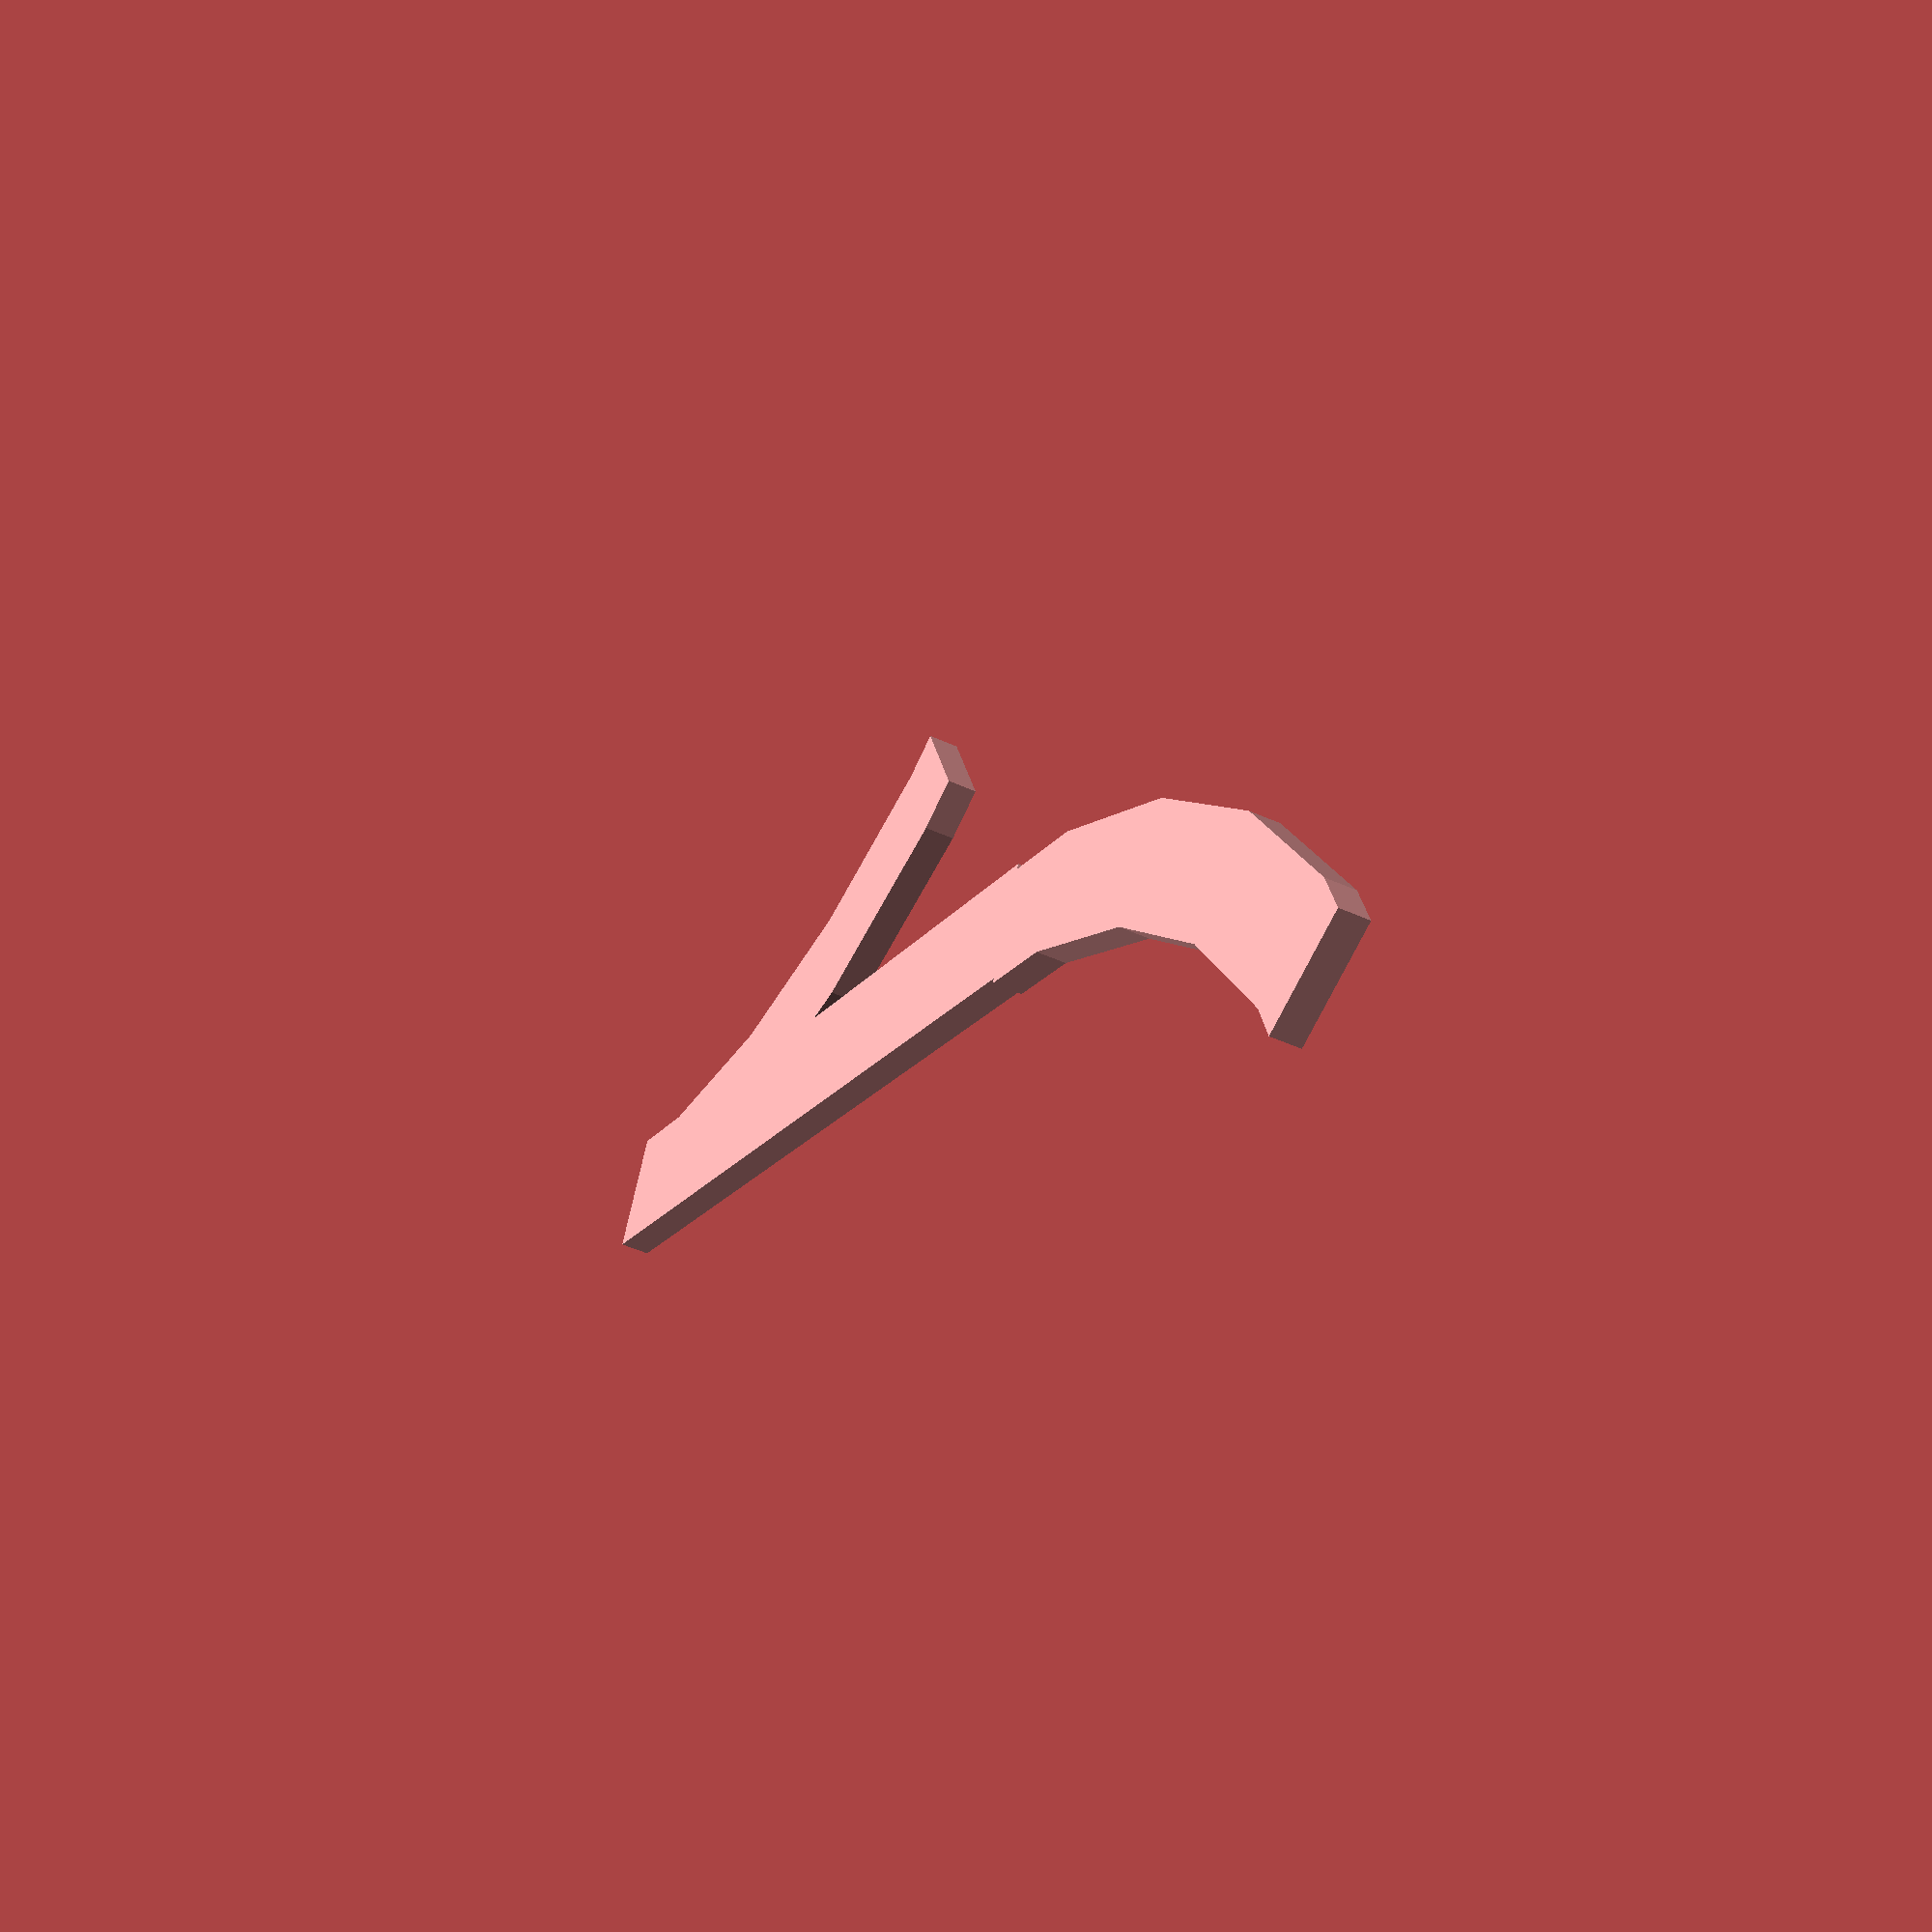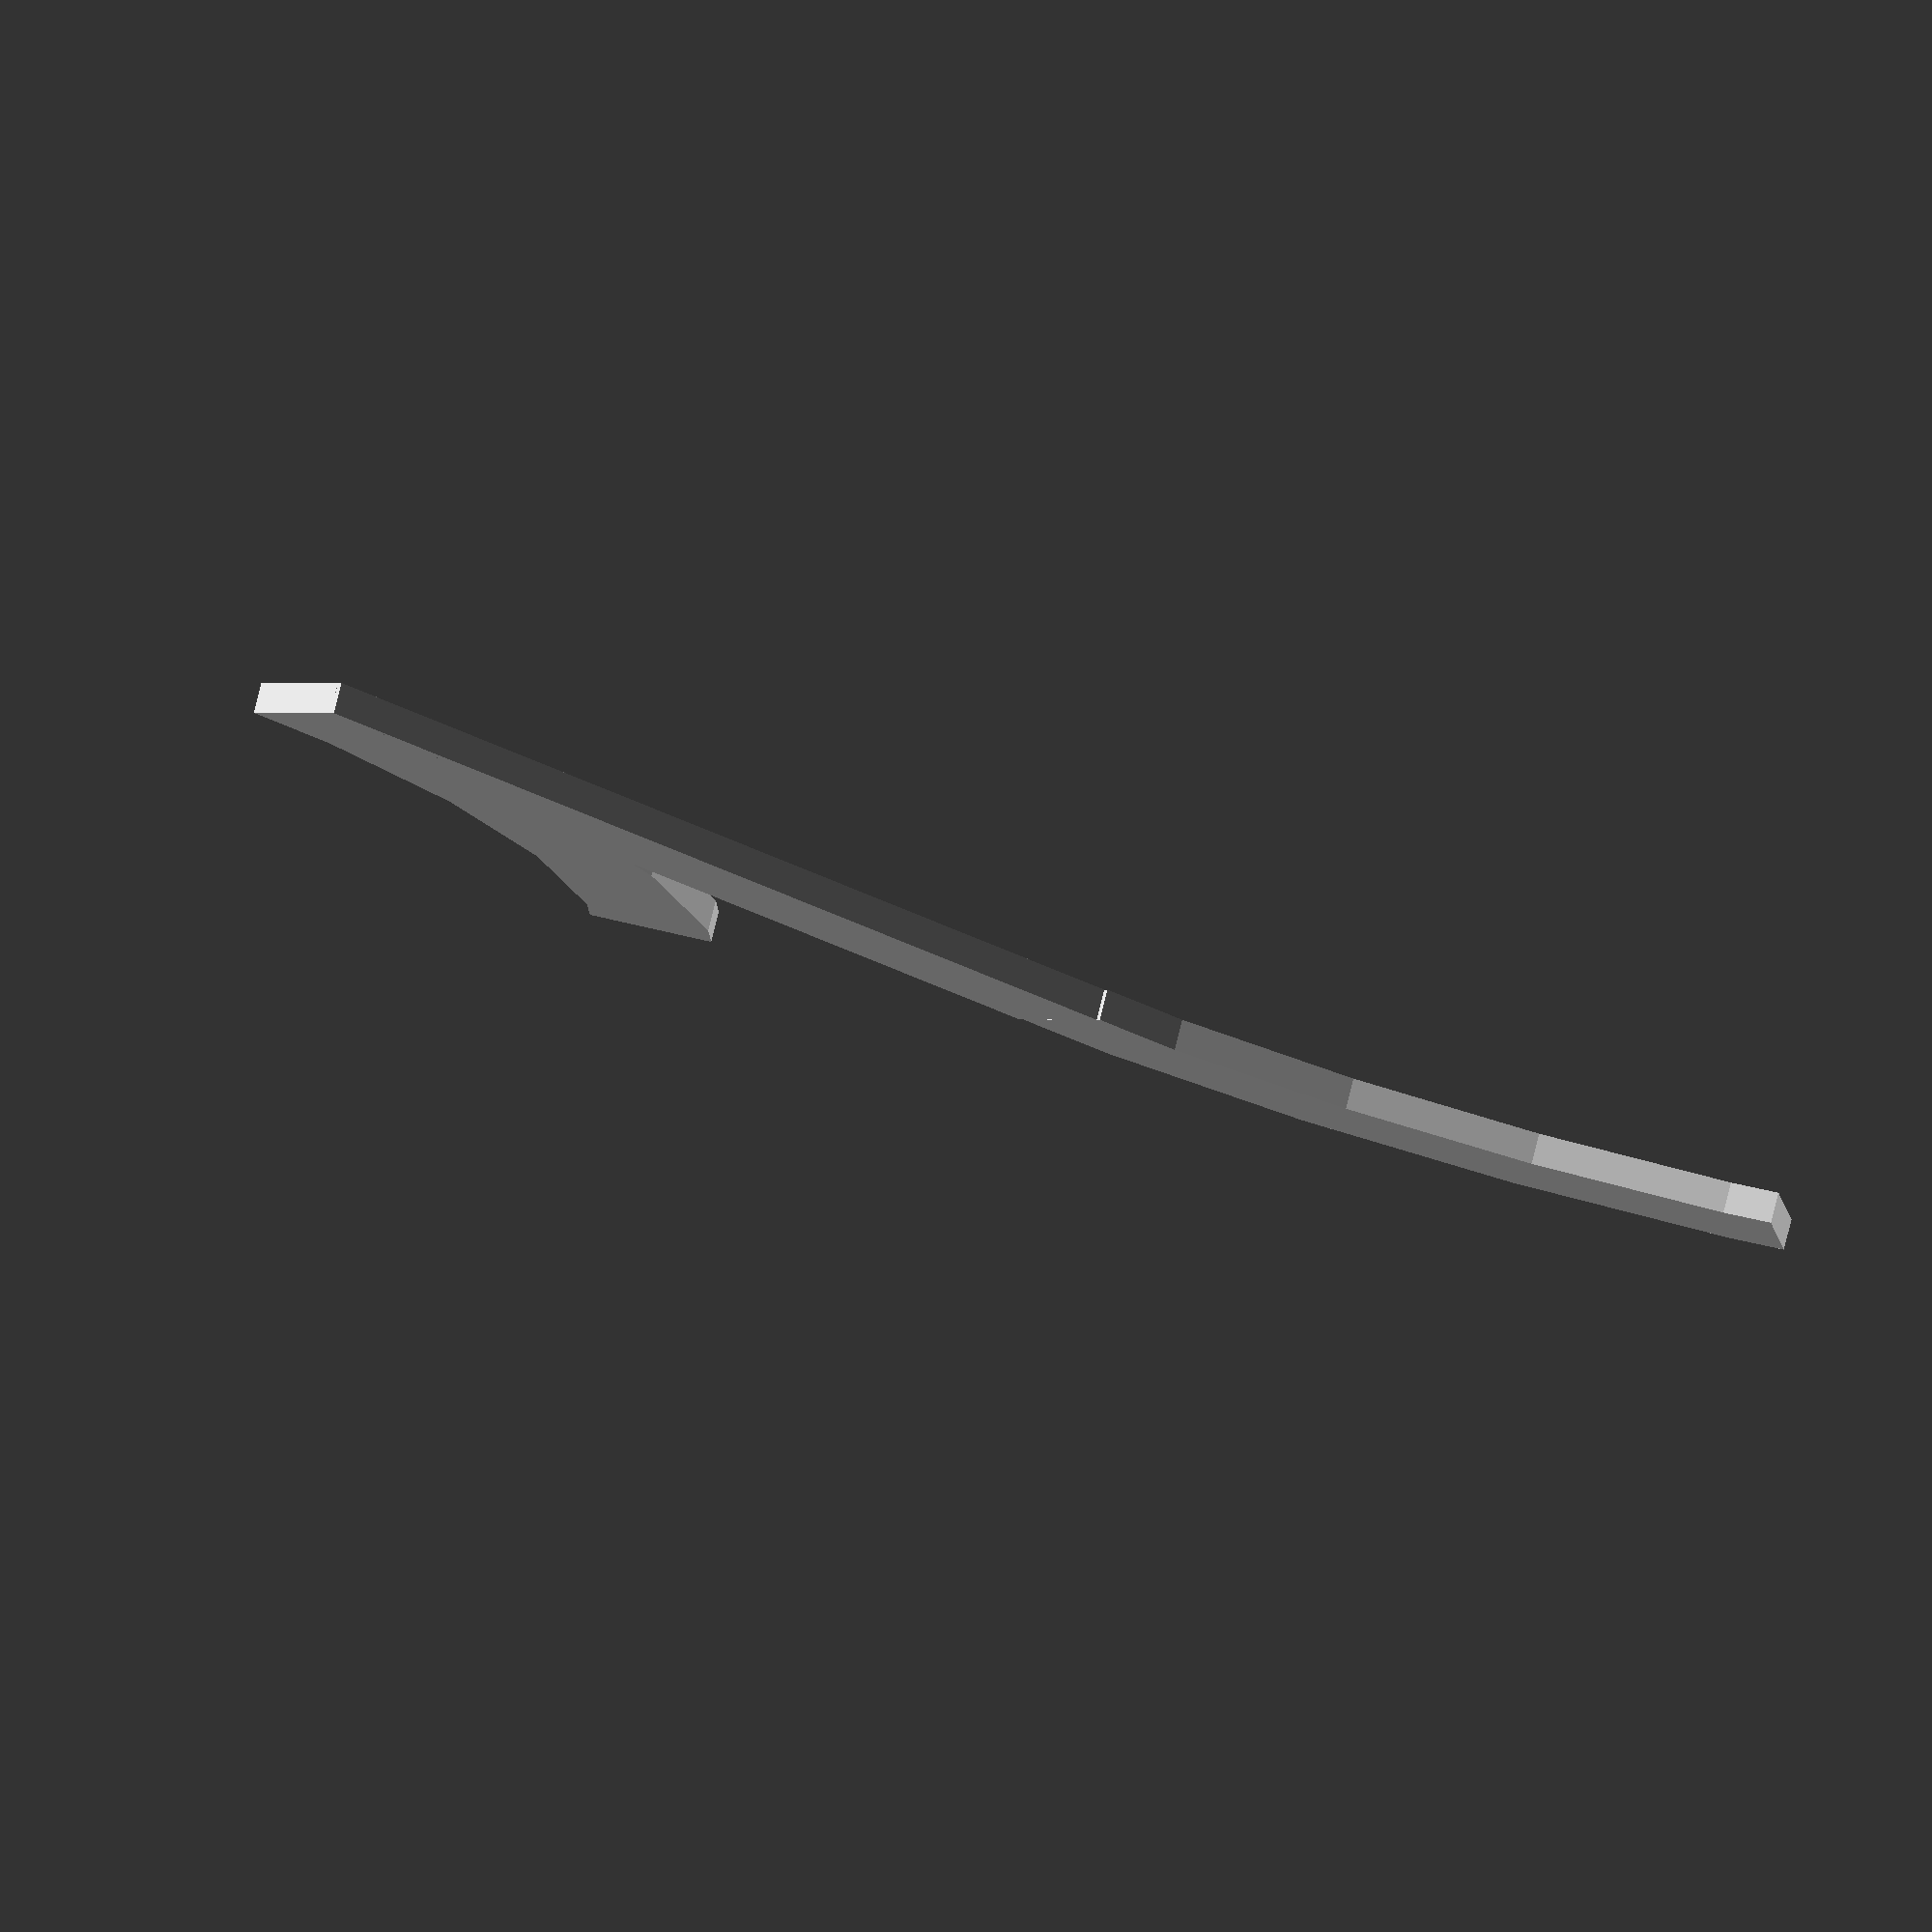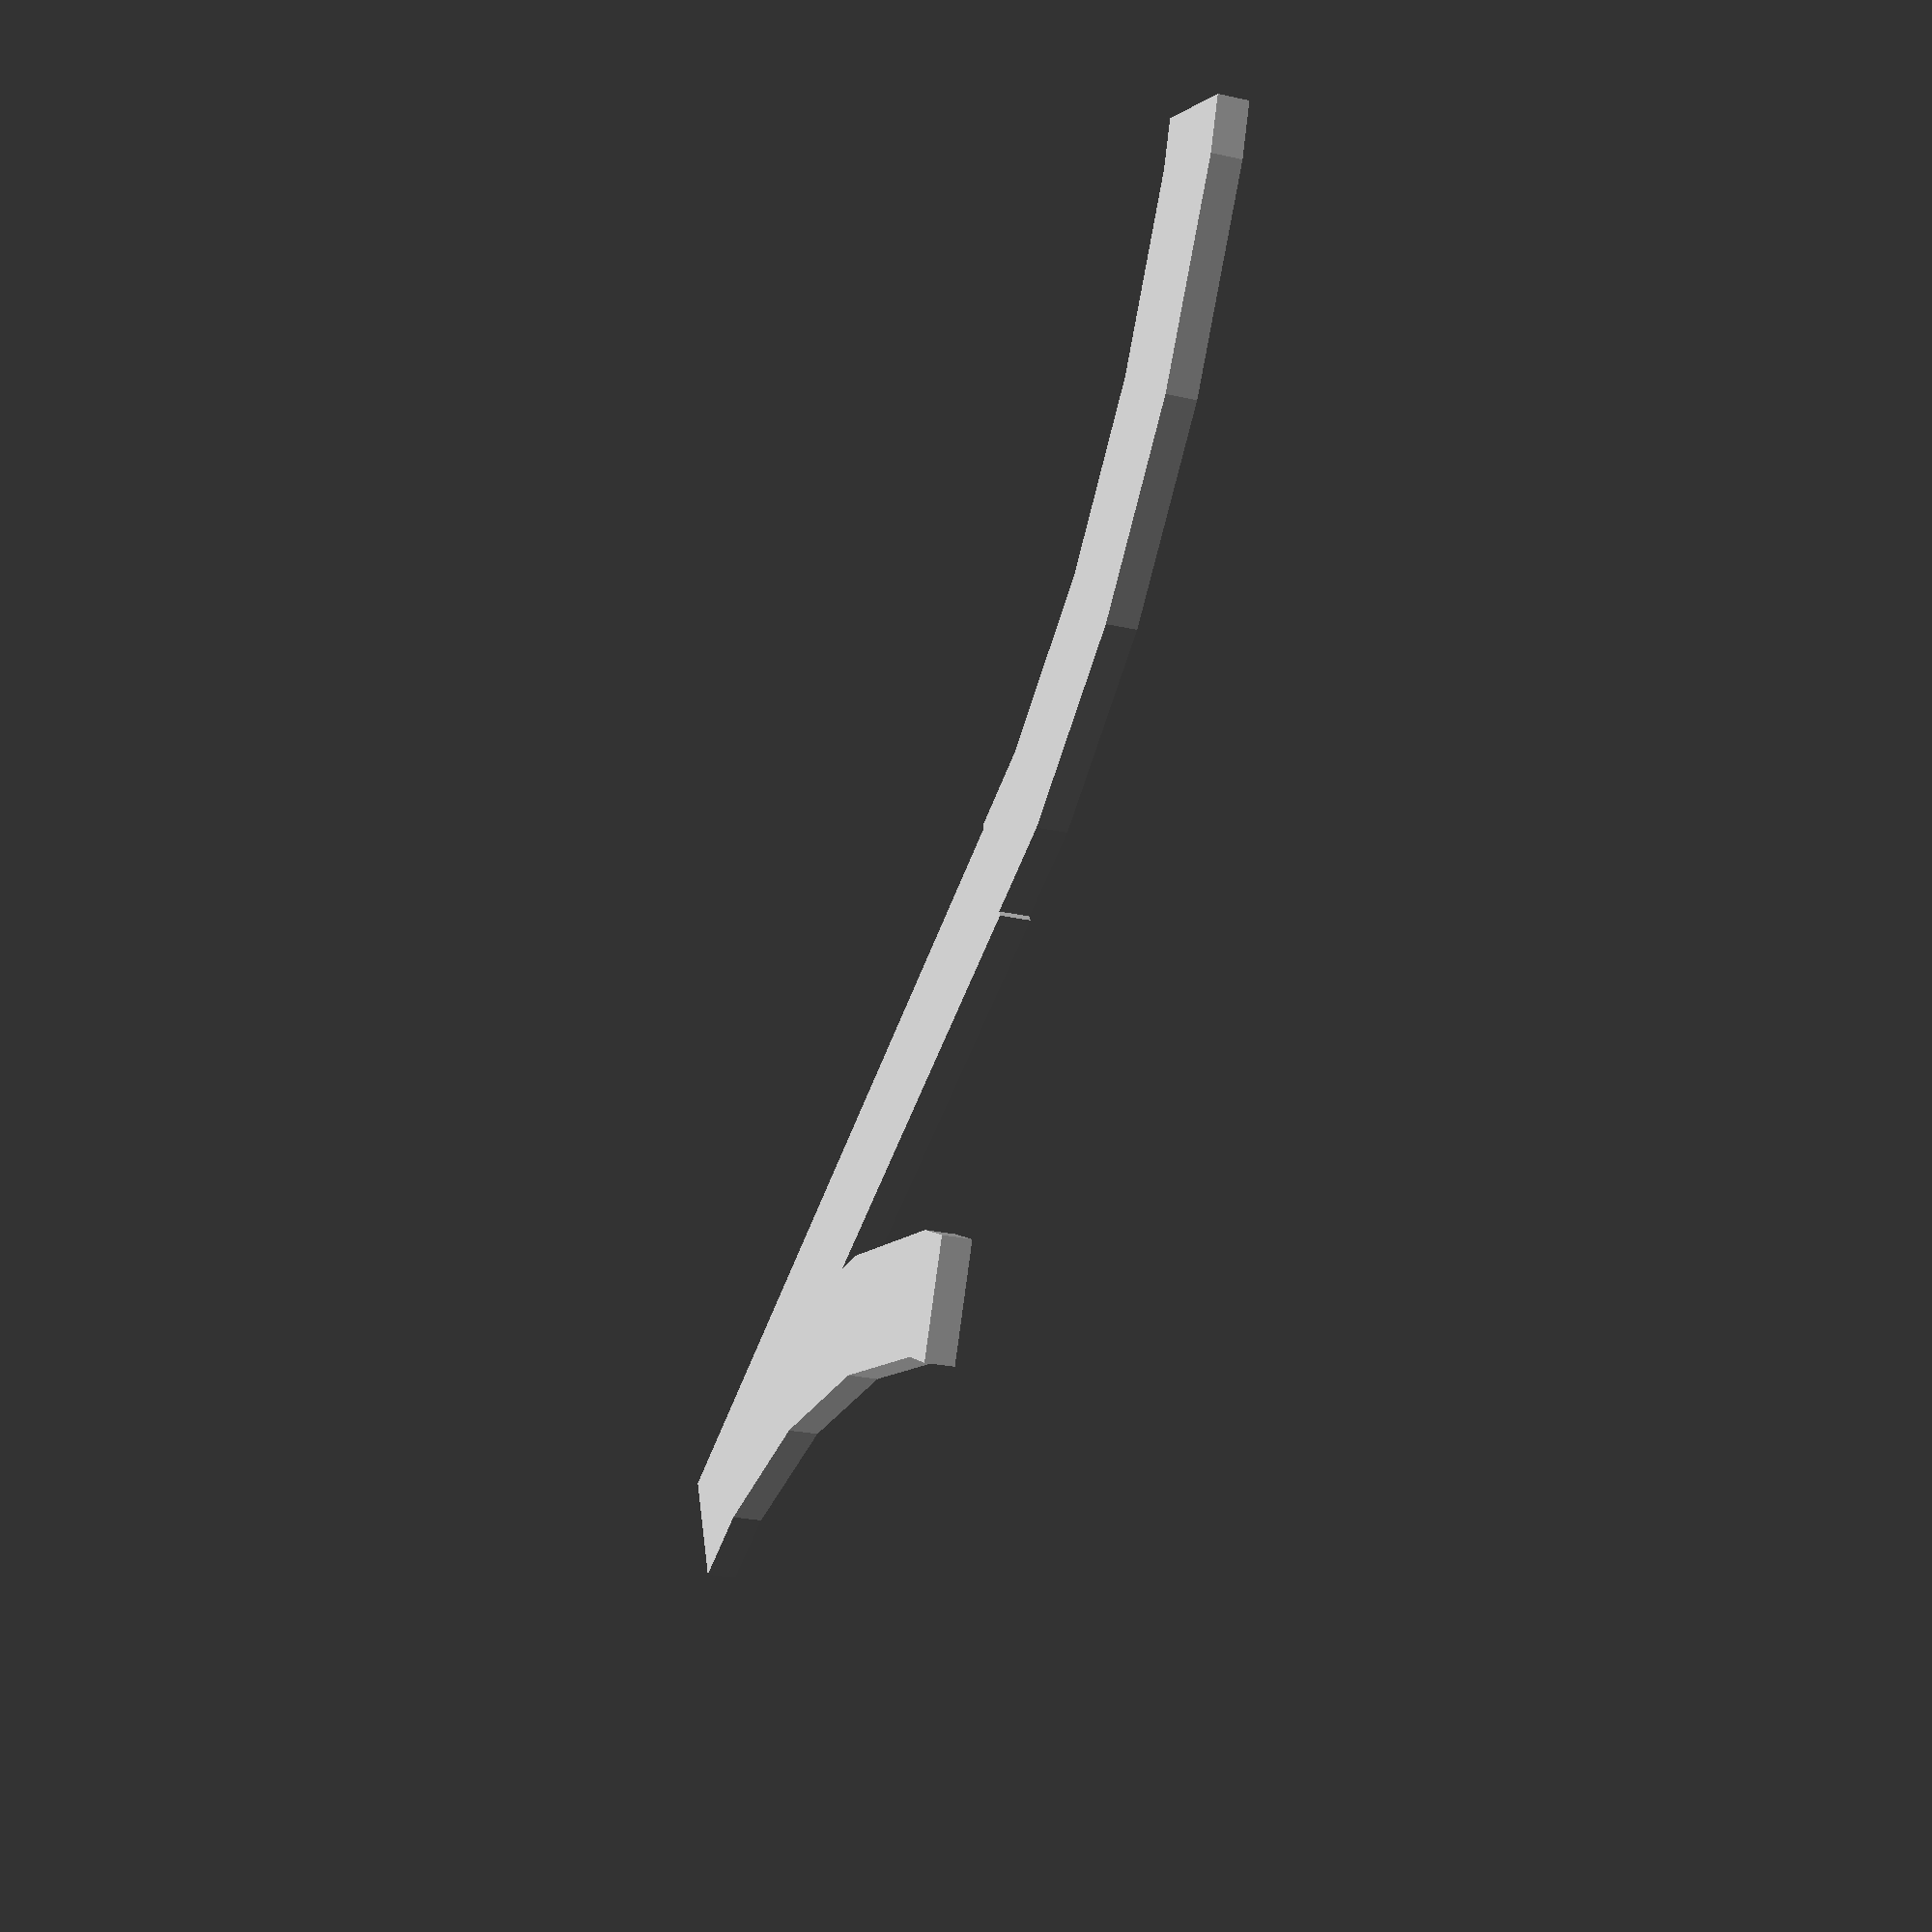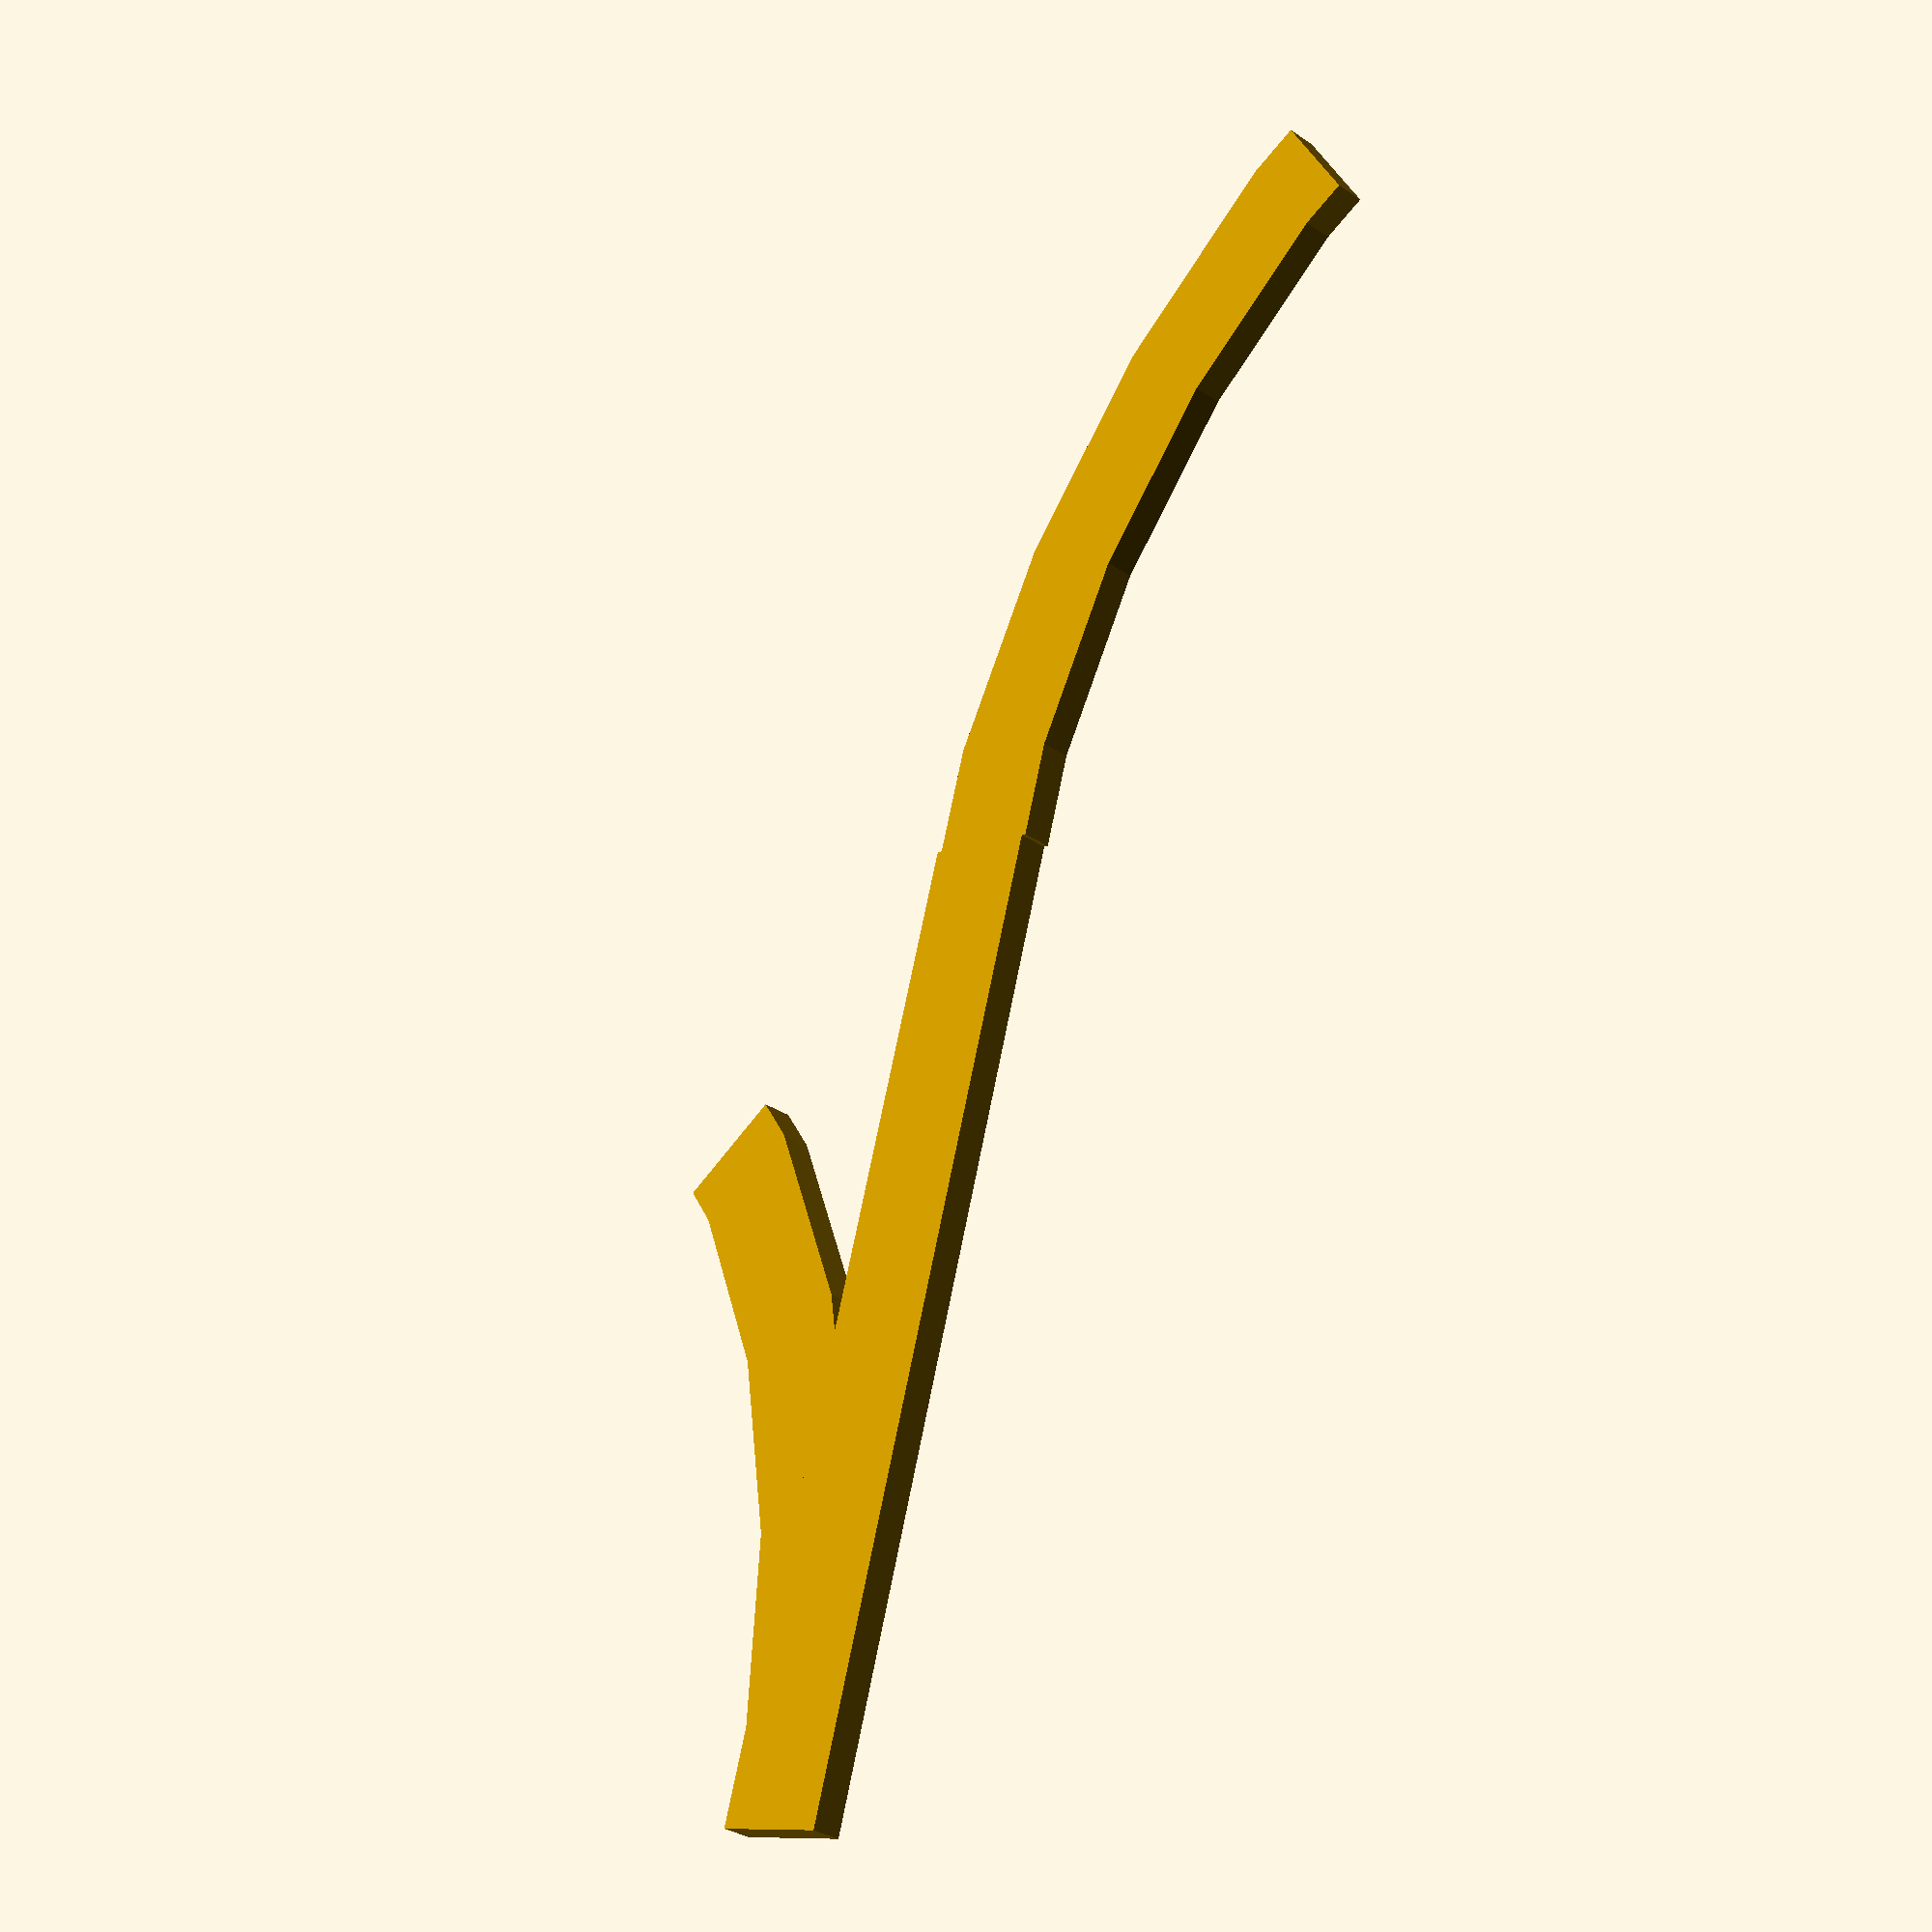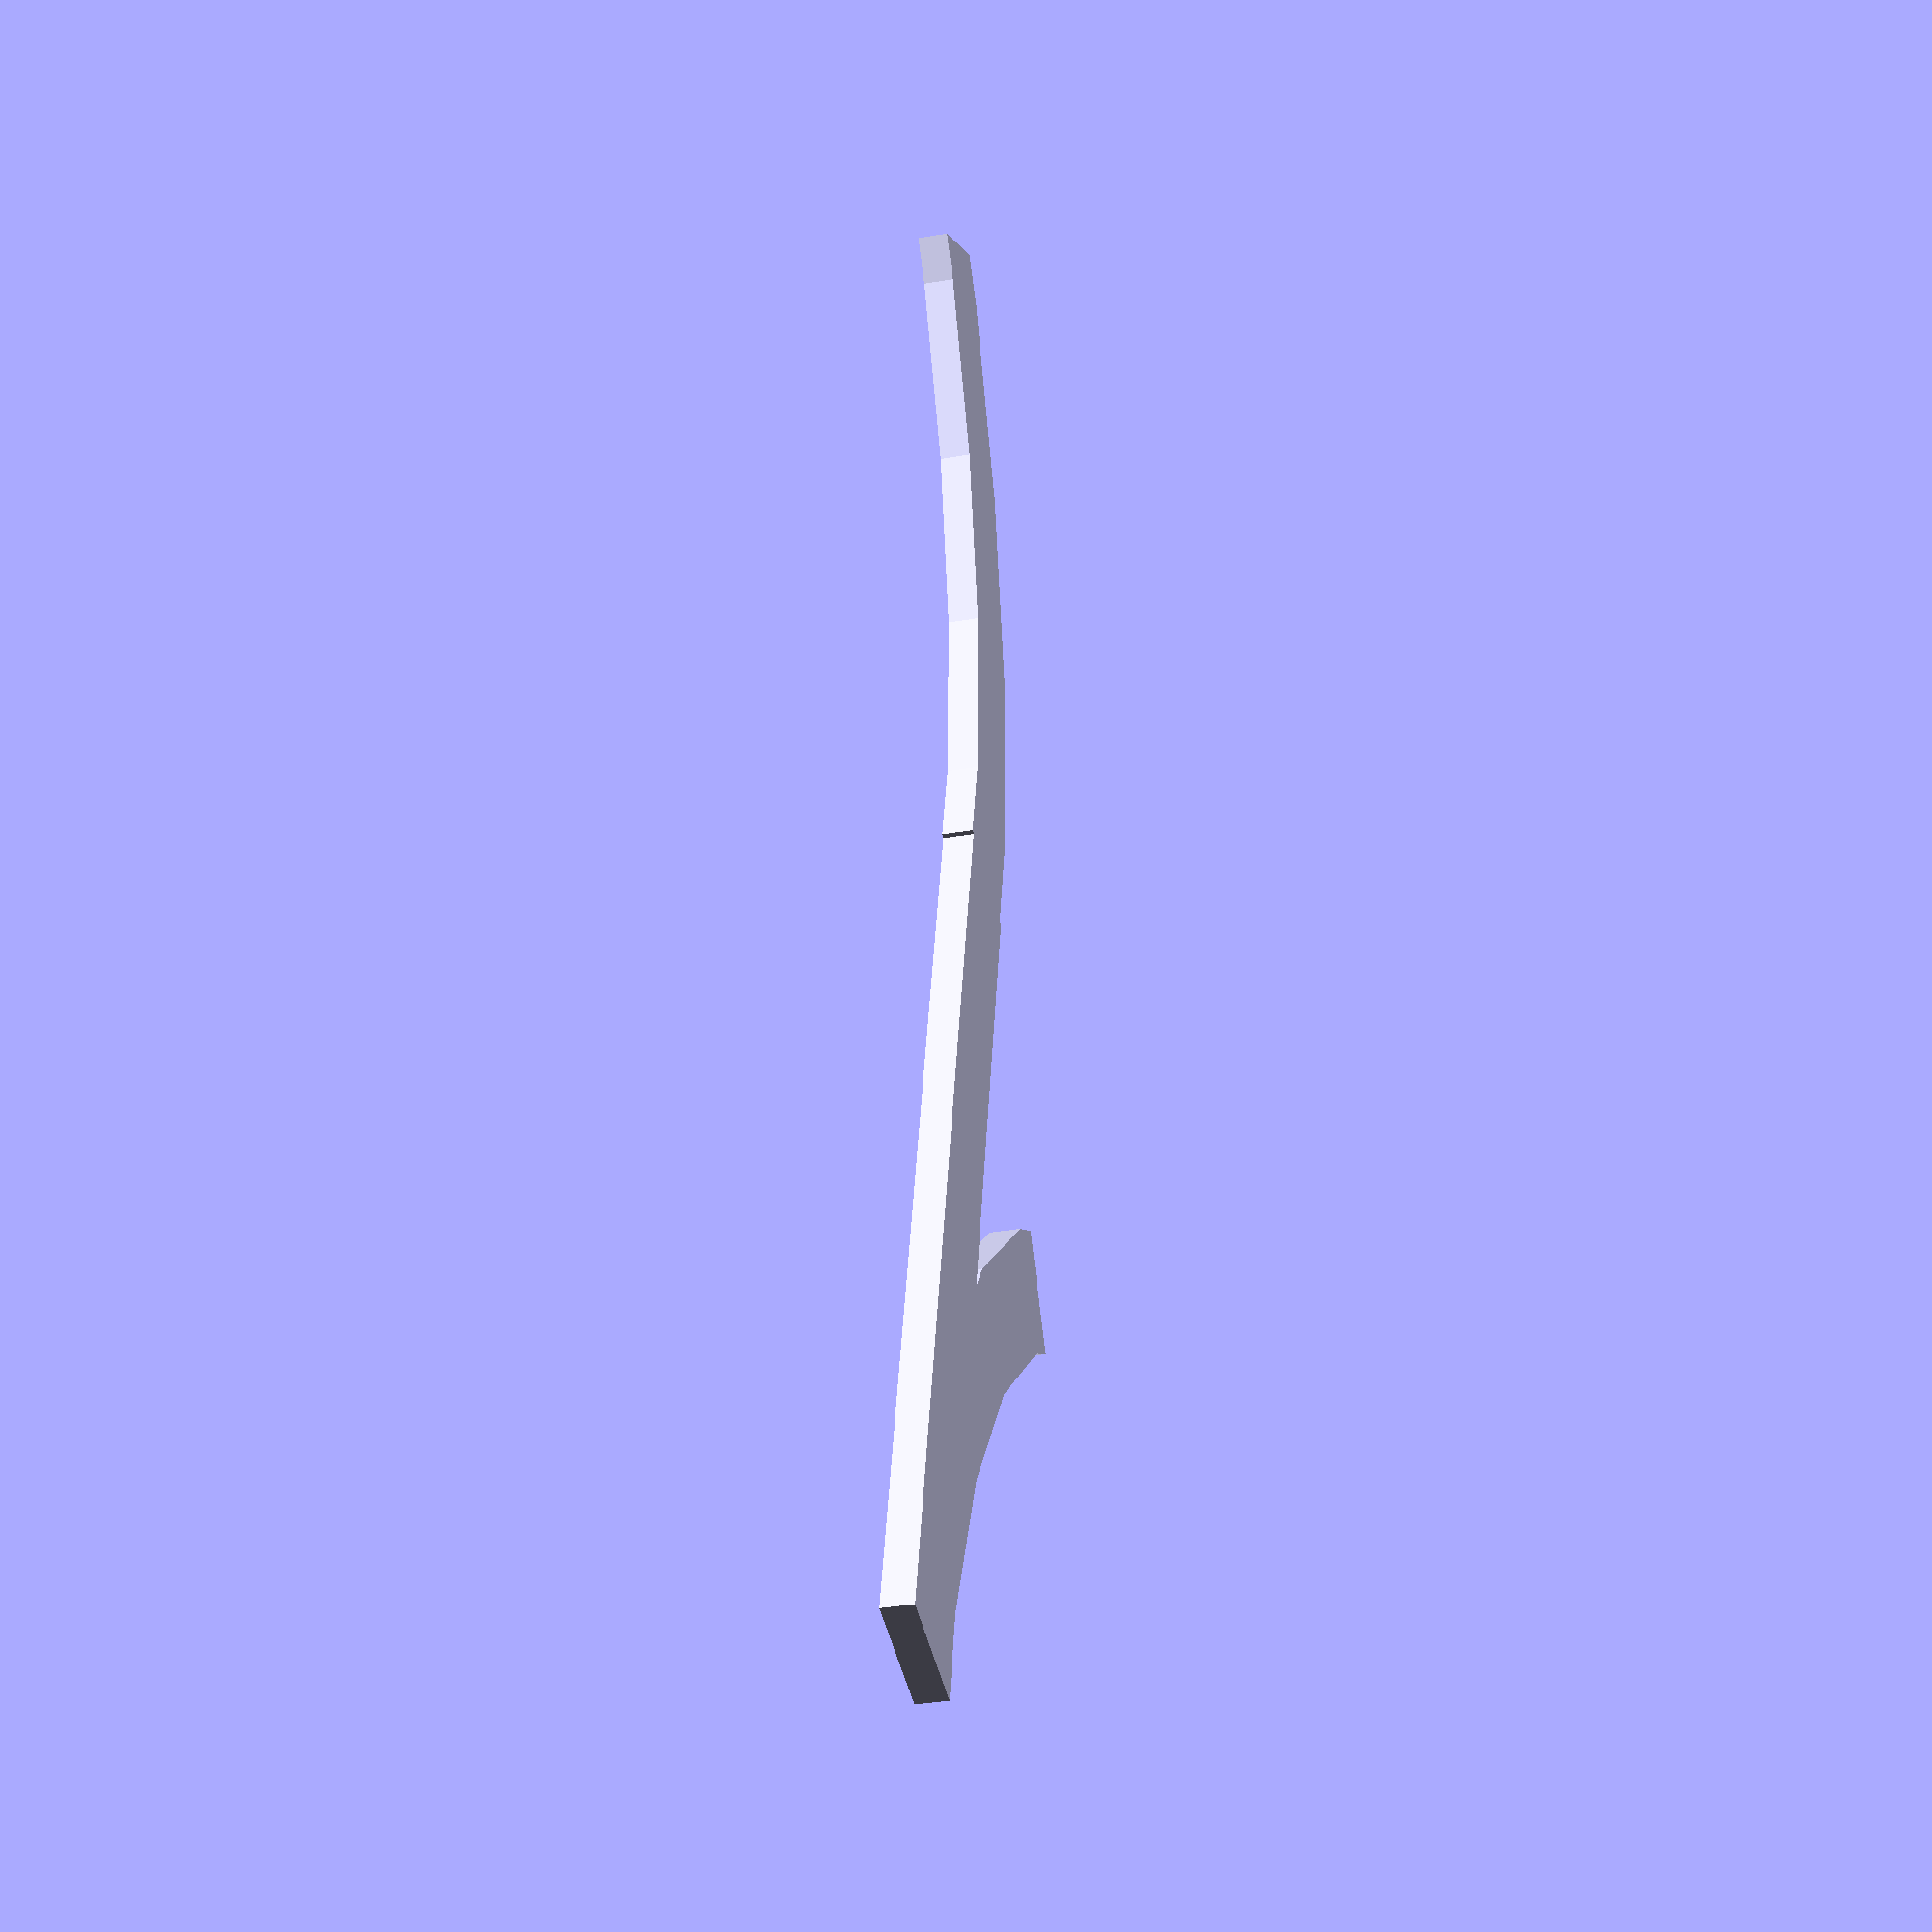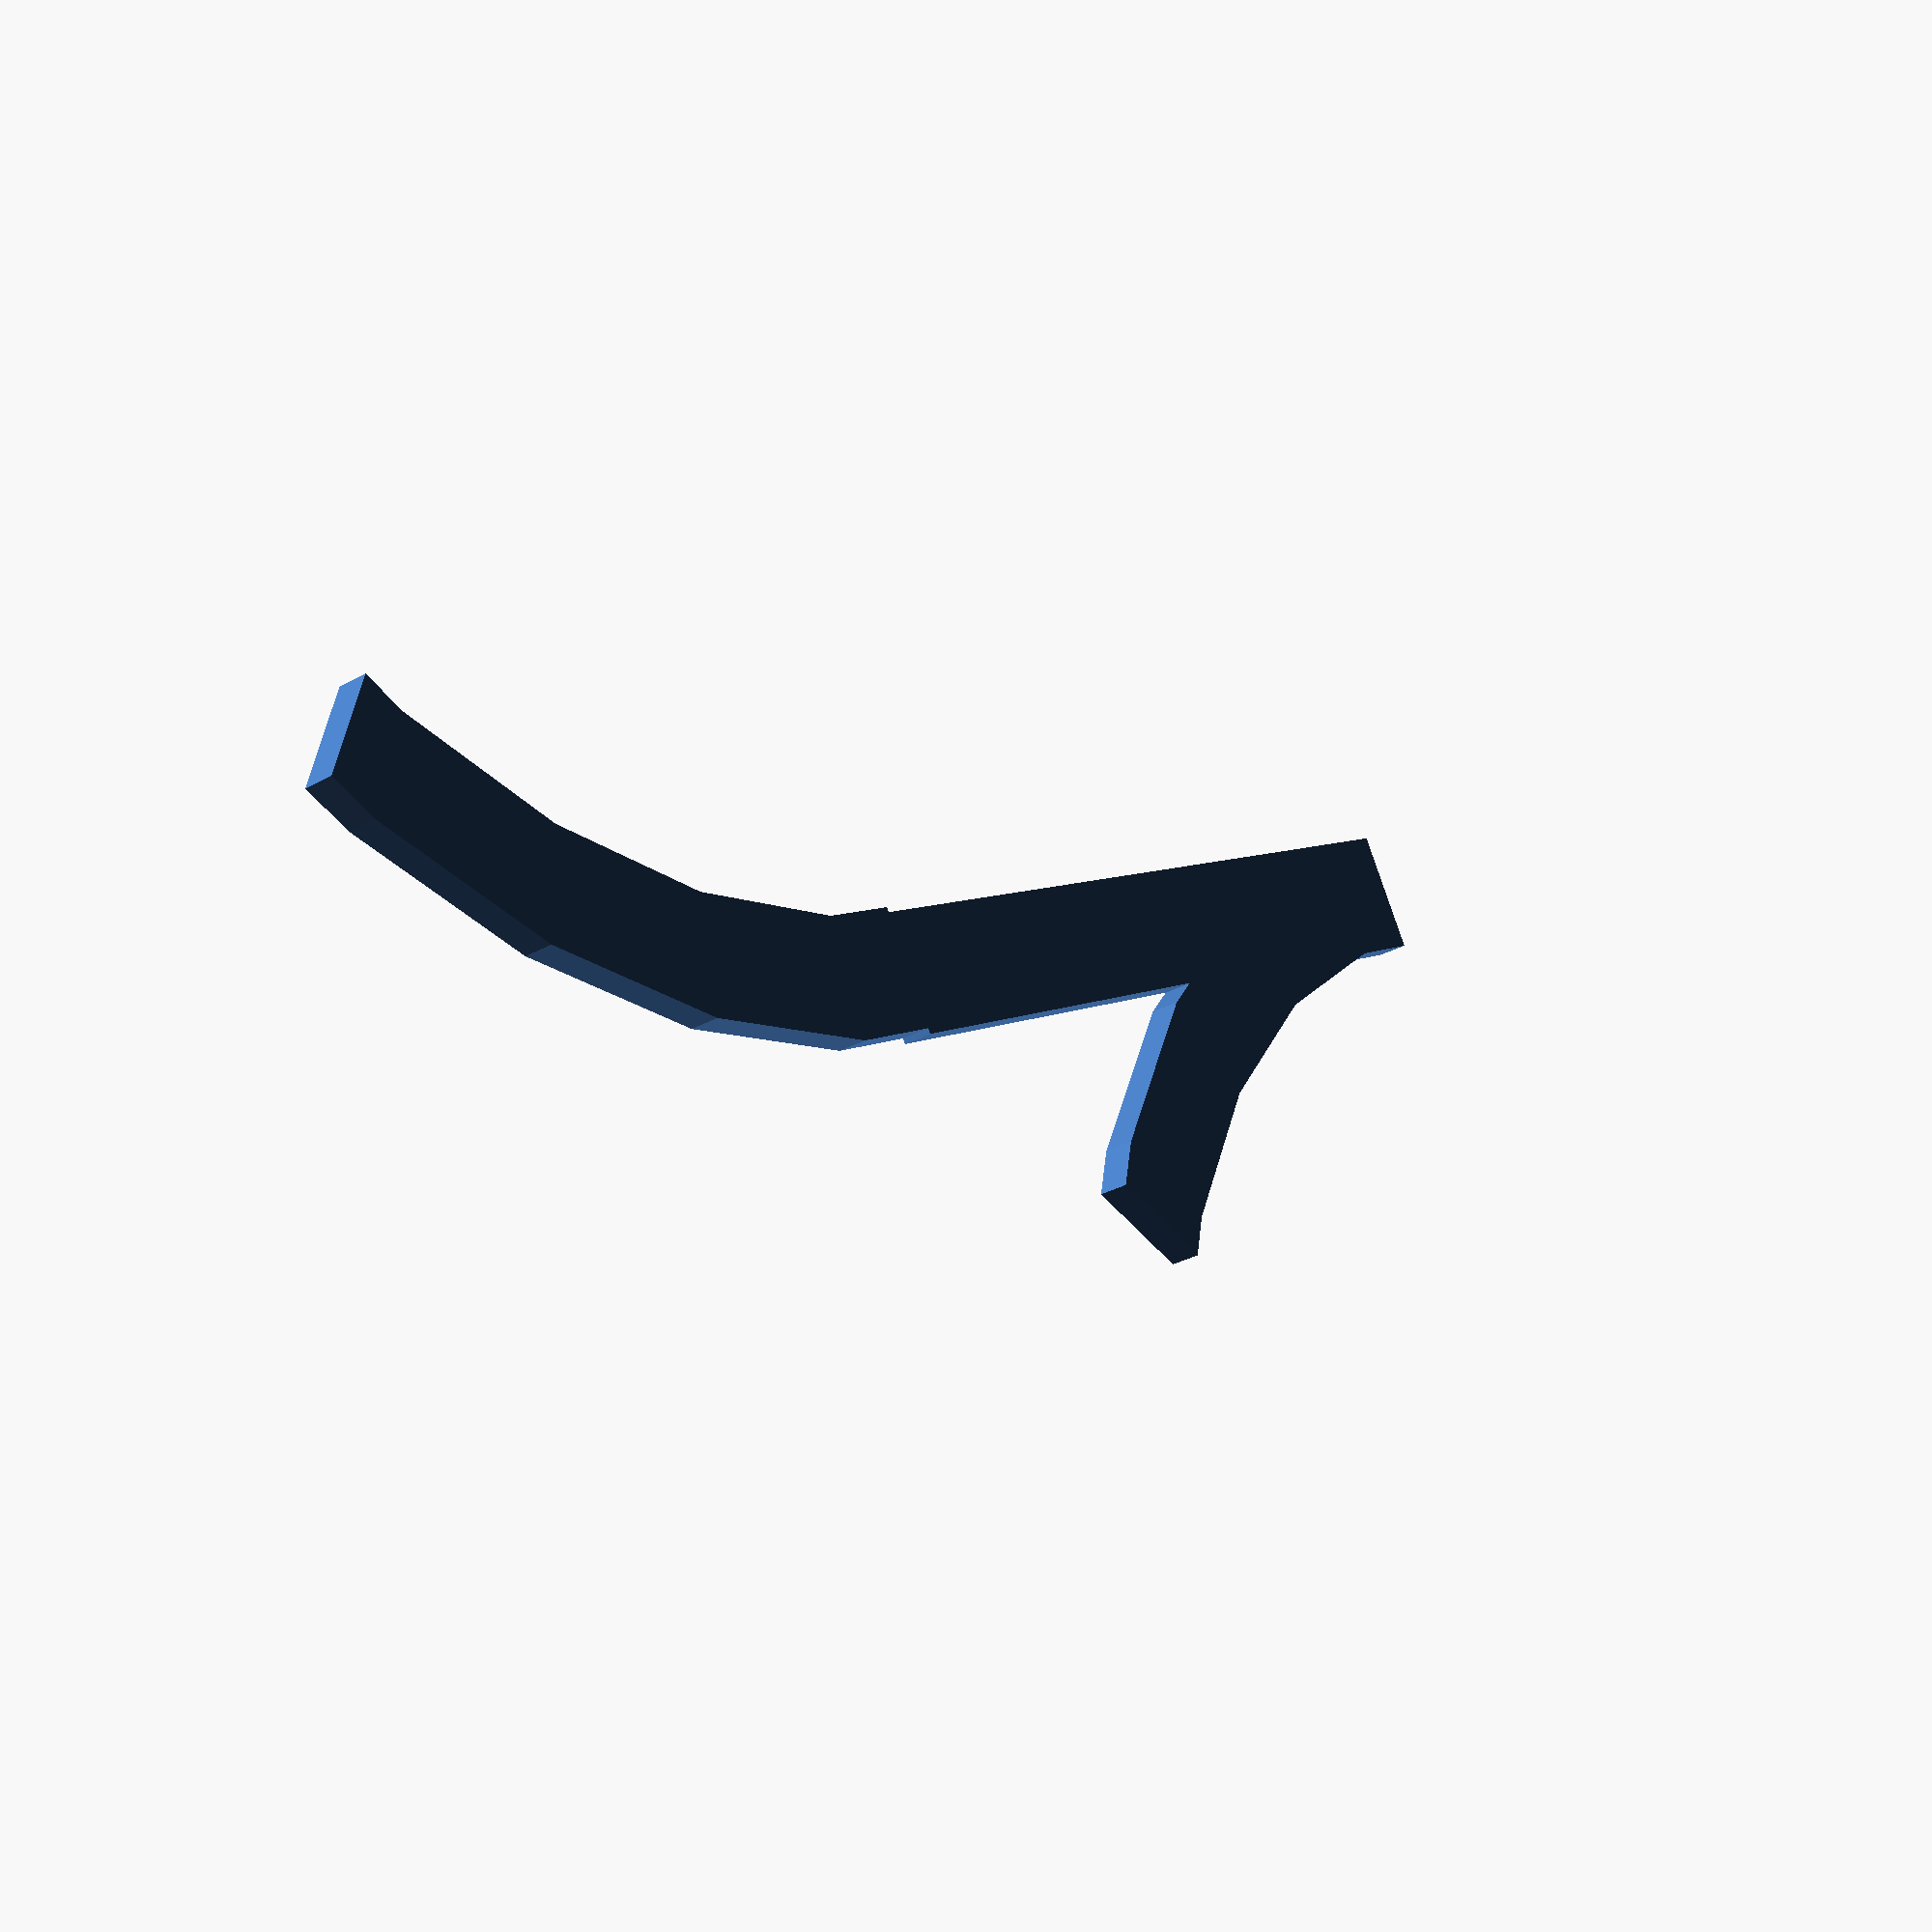
<openscad>
// OpenSCAD file to display all possible layouts of Ikea Lillabo 20-piece basic trainset

track_width = 8;
track_length = 64;
track_height = 2;
curves_in_circle = 8;
half_w = track_width / 2;
p_w = track_length + half_w;
curve_angle = 360 / 8;

module straight(start_point=([0,0]), angle=0) {
    translate(start_point)
    rotate([0, 0, angle])
    translate([0, -half_w, 0])
    cube([track_length, track_width, track_height]);
}

module a_curve(start_point=([0,0]), angle=0) {
    translate(start_point)
    rotate([0, 0, angle])
    translate([0, track_length])
    linear_extrude(track_height) {
        difference() {
            circle(track_length + half_w);
            circle(track_length - half_w);
            polygon([[0, 0], [0, -p_w], [-p_w, -p_w], [-p_w, p_w], [p_w, p_w], [p_w, 0]]);
            polygon([[0, 0], [2*p_w, 0], [2*p_w, -2*p_w]]);
        }
    }
}

module c_curve(start_point=([0,0]), angle=0) {
    mirror([0, 1, 0])
    a_curve(start_point, angle);
}

module bridge() {
}

straight();
c_curve([track_length, 0]);
a_curve();
//straight([20,20], 30);
//curve([-50, -50], -60);

</openscad>
<views>
elev=47.1 azim=24.8 roll=62.6 proj=p view=solid
elev=100.9 azim=321.1 roll=346.0 proj=o view=solid
elev=25.8 azim=201.4 roll=250.2 proj=p view=wireframe
elev=211.4 azim=106.3 roll=134.1 proj=p view=solid
elev=35.0 azim=257.1 roll=103.2 proj=p view=wireframe
elev=211.5 azim=328.7 roll=231.5 proj=p view=solid
</views>
